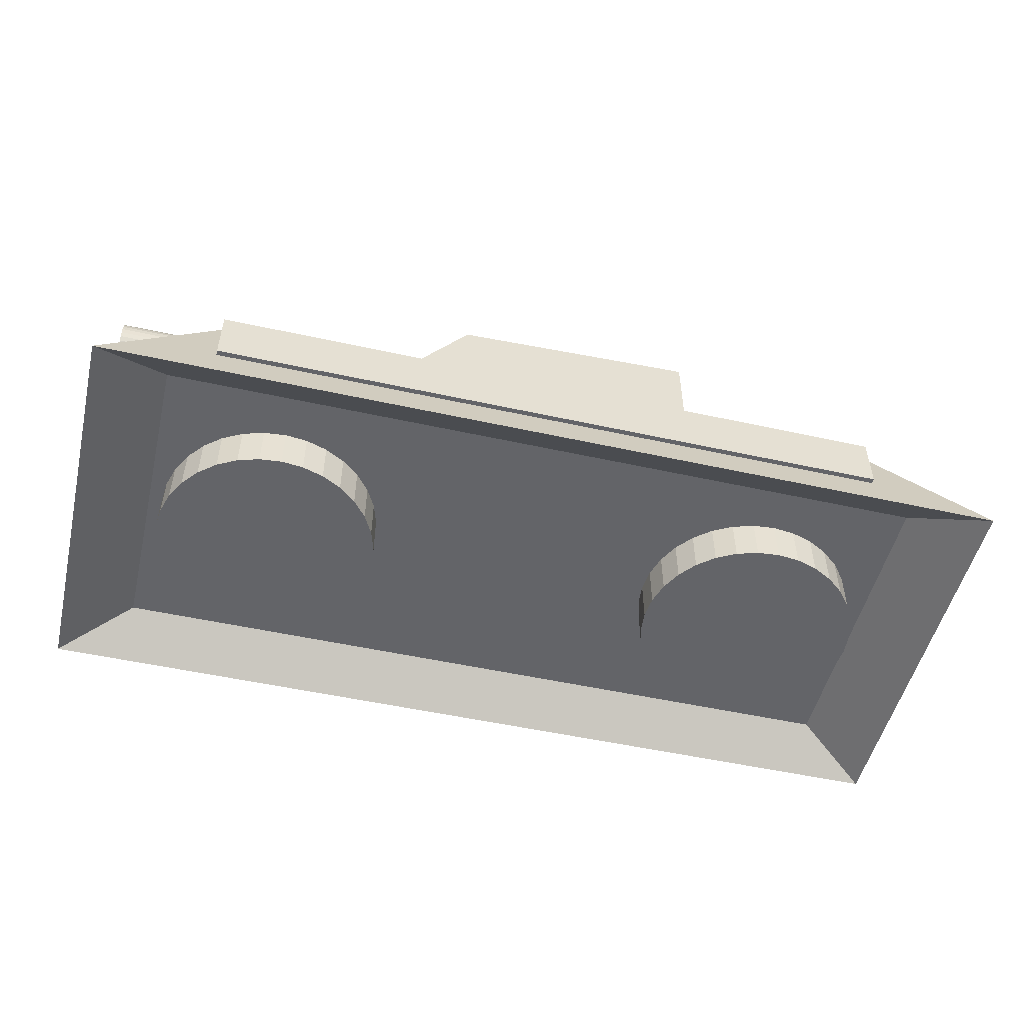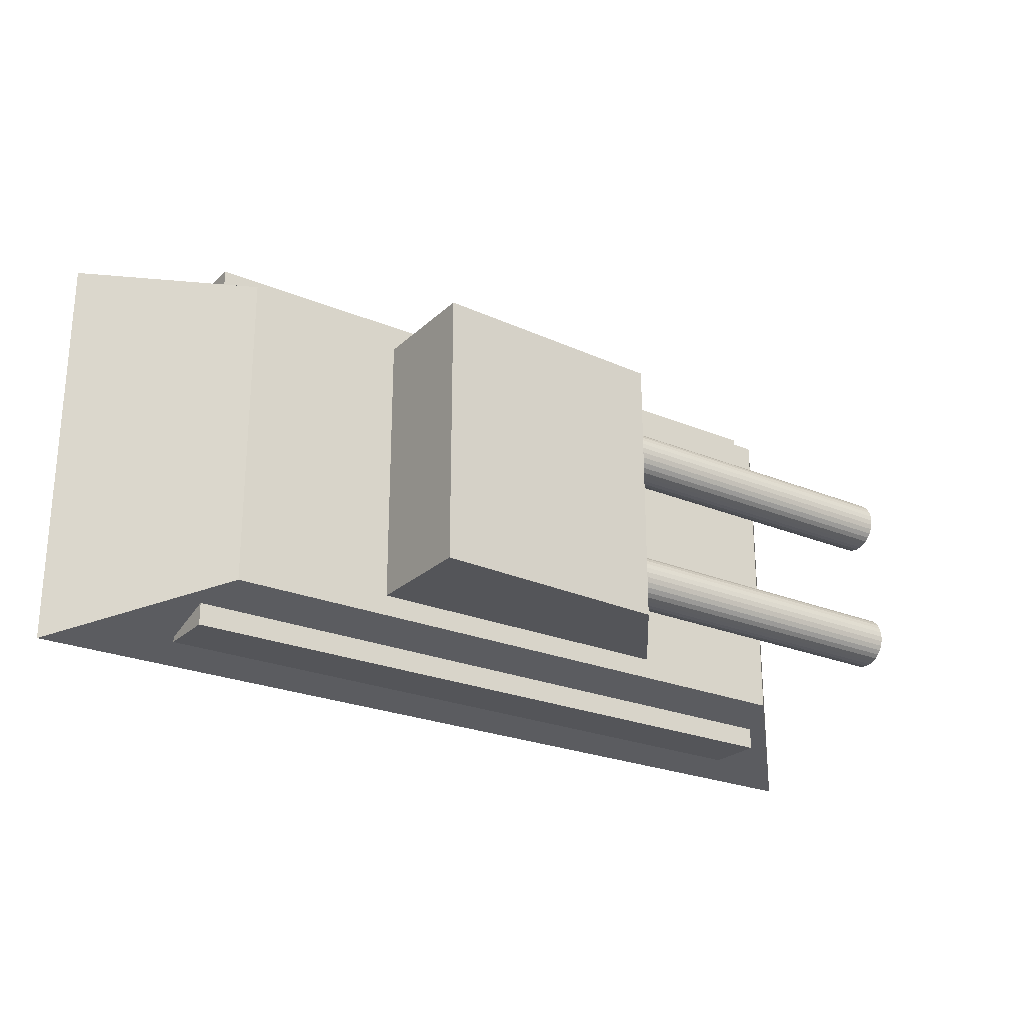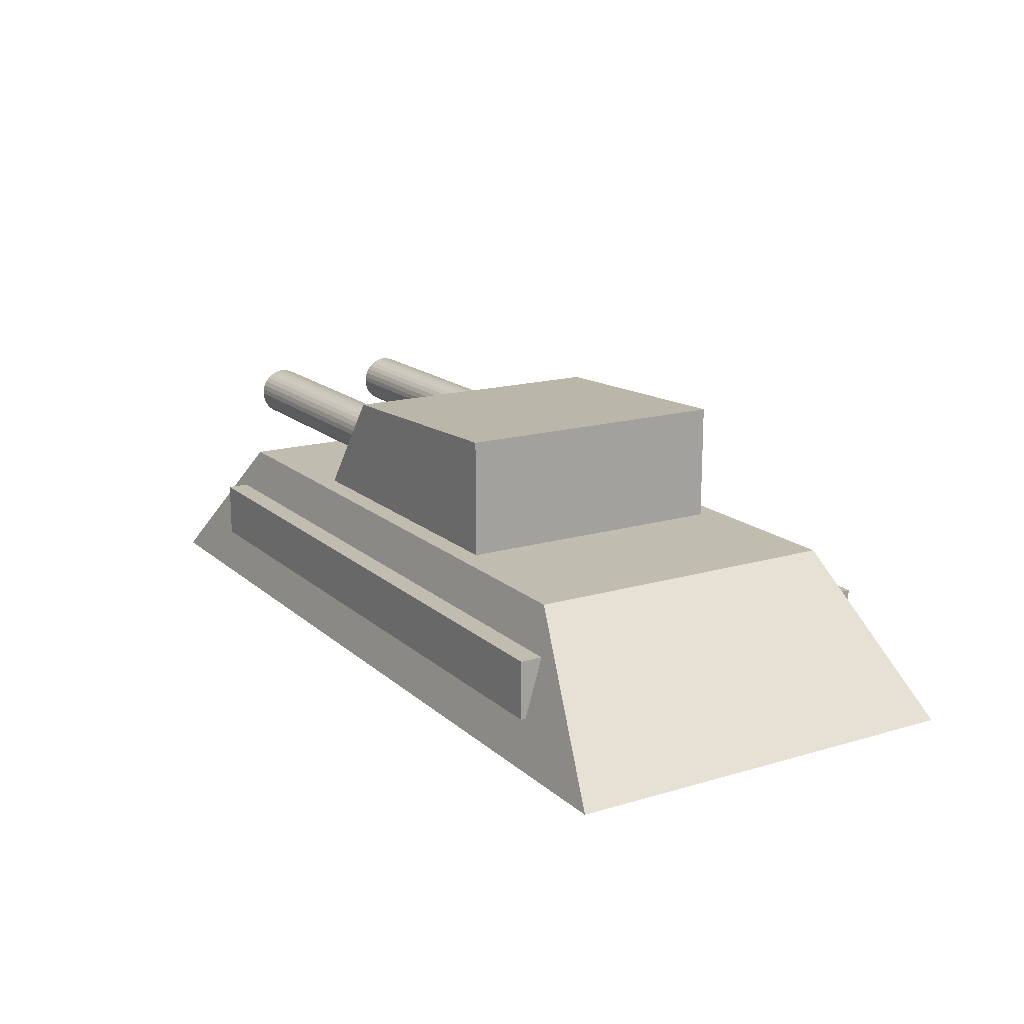
<metadata>
{"format":"obj","ext":"obj","renderer":"f3d","projection":"perspective","resolution":1024,"background":"white","views":[{"elev":-51.3,"azim":-13.5,"up":"+Y"},{"elev":-24.6,"azim":145.7,"up":"+Z"},{"elev":16.5,"azim":59.0,"up":"+Y"}]}
</metadata>
<code>
o Cilindro.012
v -0.6322 0.7072 -0.07121
v -0.09491 0.7072 -0.06423
v -0.6322 0.7133 -0.07181
v -0.09491 0.7147 -0.06496
v -0.6322 0.7192 -0.07359
v -0.09491 0.7219 -0.06714
v -0.6322 0.7246 -0.07648
v -0.09491 0.7285 -0.07068
v -0.6322 0.7294 -0.08038
v -0.09491 0.7343 -0.07544
v -0.6322 0.7333 -0.08512
v -0.09491 0.7391 -0.08125
v -0.6322 0.7362 -0.09054
v -0.09491 0.7426 -0.08787
v -0.6322 0.7379 -0.09641
v -0.09491 0.7448 -0.09505
v -0.6322 0.7385 -0.1025
v -0.09491 0.7455 -0.1025
v -0.6322 0.7379 -0.1086
v -0.09491 0.7448 -0.11
v -0.6322 0.7362 -0.1145
v -0.09491 0.7426 -0.1172
v -0.6322 0.7333 -0.1199
v -0.09491 0.7391 -0.1238
v -0.6322 0.7294 -0.1247
v -0.09491 0.7343 -0.1296
v -0.6322 0.7246 -0.1286
v -0.09491 0.7285 -0.1344
v -0.6322 0.7192 -0.1314
v -0.09491 0.7219 -0.1379
v -0.6322 0.7133 -0.1332
v -0.09491 0.7147 -0.1401
v -0.6322 0.7072 -0.1338
v -0.09491 0.7072 -0.1408
v -0.6322 0.7011 -0.1332
v -0.09491 0.6998 -0.1401
v -0.6322 0.6953 -0.1314
v -0.09491 0.6926 -0.1379
v -0.6322 0.6898 -0.1286
v -0.09491 0.686 -0.1344
v -0.6322 0.6851 -0.1247
v -0.09491 0.6802 -0.1296
v -0.6322 0.6812 -0.1199
v -0.09491 0.6754 -0.1238
v -0.6322 0.6783 -0.1145
v -0.09491 0.6719 -0.1172
v -0.6322 0.6765 -0.1086
v -0.09491 0.6697 -0.11
v -0.6322 0.6759 -0.1025
v -0.09491 0.6689 -0.1025
v -0.6322 0.6765 -0.09641
v -0.09491 0.6697 -0.09505
v -0.6322 0.6783 -0.09054
v -0.09491 0.6719 -0.08787
v -0.6322 0.6812 -0.08512
v -0.09491 0.6754 -0.08125
v -0.6322 0.6851 -0.08038
v -0.09491 0.6802 -0.07544
v -0.6322 0.6898 -0.07648
v -0.09491 0.686 -0.07068
v -0.6322 0.6953 -0.07359
v -0.09491 0.6926 -0.06714
v -0.6322 0.7011 -0.07181
v -0.09491 0.6998 -0.06496
v -0.6322 0.7072 -0.06423
v -0.6322 0.7147 -0.06496
v -0.6322 0.7219 -0.06714
v -0.6322 0.7285 -0.07068
v -0.6322 0.7343 -0.07544
v -0.6322 0.7391 -0.08125
v -0.6322 0.7426 -0.08787
v -0.6322 0.7448 -0.09505
v -0.6322 0.7455 -0.1025
v -0.6322 0.7448 -0.11
v -0.6322 0.7426 -0.1172
v -0.6322 0.7391 -0.1238
v -0.6322 0.7343 -0.1296
v -0.6322 0.7285 -0.1344
v -0.6322 0.7219 -0.1379
v -0.6322 0.7147 -0.1401
v -0.6322 0.7072 -0.1408
v -0.6322 0.6998 -0.1401
v -0.6322 0.6926 -0.1379
v -0.6322 0.686 -0.1344
v -0.6322 0.6802 -0.1296
v -0.6322 0.6754 -0.1238
v -0.6322 0.6719 -0.1172
v -0.6322 0.6697 -0.11
v -0.6322 0.6689 -0.1025
v -0.6322 0.6697 -0.09505
v -0.6322 0.6719 -0.08787
v -0.6322 0.6754 -0.08125
v -0.6322 0.6802 -0.07544
v -0.6322 0.686 -0.07068
v -0.6322 0.6926 -0.06714
v -0.6322 0.6998 -0.06496
v -0.3351 0.7072 -0.07121
v -0.3351 0.7133 -0.07181
v -0.3351 0.7192 -0.07359
v -0.3351 0.7246 -0.07648
v -0.3351 0.7294 -0.08038
v -0.3351 0.7333 -0.08512
v -0.3351 0.7362 -0.09054
v -0.3351 0.7379 -0.09641
v -0.3351 0.7385 -0.1025
v -0.3351 0.7379 -0.1086
v -0.3351 0.7362 -0.1145
v -0.3351 0.7333 -0.1199
v -0.3351 0.7294 -0.1247
v -0.3351 0.7246 -0.1286
v -0.3351 0.7192 -0.1314
v -0.3351 0.7133 -0.1332
v -0.3351 0.7072 -0.1338
v -0.3351 0.7011 -0.1332
v -0.3351 0.6953 -0.1314
v -0.3351 0.6898 -0.1286
v -0.3351 0.6851 -0.1247
v -0.3351 0.6812 -0.1199
v -0.3351 0.6783 -0.1145
v -0.3351 0.6765 -0.1086
v -0.3351 0.6759 -0.1025
v -0.3351 0.6765 -0.09641
v -0.3351 0.6783 -0.09054
v -0.3351 0.6812 -0.08512
v -0.3351 0.6851 -0.08038
v -0.3351 0.6898 -0.07648
v -0.3351 0.6953 -0.07359
v -0.3351 0.7011 -0.07181
f 65 2 4 66
f 66 4 6 67
f 67 6 8 68
f 68 8 10 69
f 69 10 12 70
f 70 12 14 71
f 71 14 16 72
f 72 16 18 73
f 73 18 20 74
f 74 20 22 75
f 75 22 24 76
f 76 24 26 77
f 77 26 28 78
f 78 28 30 79
f 79 30 32 80
f 80 32 34 81
f 81 34 36 82
f 82 36 38 83
f 83 38 40 84
f 84 40 42 85
f 85 42 44 86
f 86 44 46 87
f 87 46 48 88
f 88 48 50 89
f 89 50 52 90
f 90 52 54 91
f 91 54 56 92
f 92 56 58 93
f 93 58 60 94
f 94 60 62 95
f 4 2 64 62 60 58 56 54 52 50 48 46 44 42 40 38 36 34 32 30 28 26 24 22 20 18 16 14 12 10 8 6
f 95 62 64 96
f 96 64 2 65
f 37 39 116 115
f 3 1 65 66
f 5 3 66 67
f 7 5 67 68
f 9 7 68 69
f 11 9 69 70
f 13 11 70 71
f 15 13 71 72
f 17 15 72 73
f 19 17 73 74
f 21 19 74 75
f 23 21 75 76
f 25 23 76 77
f 27 25 77 78
f 29 27 78 79
f 31 29 79 80
f 33 31 80 81
f 35 33 81 82
f 37 35 82 83
f 39 37 83 84
f 41 39 84 85
f 43 41 85 86
f 45 43 86 87
f 47 45 87 88
f 49 47 88 89
f 51 49 89 90
f 53 51 90 91
f 55 53 91 92
f 57 55 92 93
f 59 57 93 94
f 61 59 94 95
f 63 61 95 96
f 1 63 96 65
f 97 98 99 100 101 102 103 104 105 106 107 108 109 110 111 112 113 114 115 116 117 118 119 120 121 122 123 124 125 126 127 128
f 11 13 103 102
f 39 41 117 116
f 13 15 104 103
f 41 43 118 117
f 15 17 105 104
f 43 45 119 118
f 17 19 106 105
f 45 47 120 119
f 19 21 107 106
f 47 49 121 120
f 21 23 108 107
f 49 51 122 121
f 23 25 109 108
f 51 53 123 122
f 25 27 110 109
f 53 55 124 123
f 27 29 111 110
f 1 3 98 97
f 55 57 125 124
f 29 31 112 111
f 3 5 99 98
f 57 59 126 125
f 31 33 113 112
f 5 7 100 99
f 59 61 127 126
f 33 35 114 113
f 7 9 101 100
f 61 63 128 127
f 35 37 115 114
f 9 11 102 101
f 63 1 97 128
o Cubo.017
v -0.2314 0.6424 0.1957
v -0.115 0.7957 0.1957
v -0.2314 0.6424 -0.1957
v -0.115 0.7957 -0.1957
v 0.2314 0.6424 0.1957
v 0.2314 0.8108 0.1957
v 0.2314 0.6424 -0.1957
v 0.2314 0.8108 -0.1957
f 129 130 132 131
f 131 132 136 135
f 135 136 134 133
f 133 134 130 129
f 131 135 133 129
f 136 132 130 134
o Cilindro.013_Cilindro.014
v -0.6322 0.7072 0.1338
v -0.09491 0.7072 0.1408
v -0.6322 0.7133 0.1332
v -0.09491 0.7147 0.1401
v -0.6322 0.7192 0.1314
v -0.09491 0.7219 0.1379
v -0.6322 0.7246 0.1286
v -0.09491 0.7285 0.1344
v -0.6322 0.7294 0.1247
v -0.09491 0.7343 0.1296
v -0.6322 0.7333 0.1199
v -0.09491 0.7391 0.1238
v -0.6322 0.7362 0.1145
v -0.09491 0.7426 0.1172
v -0.6322 0.7379 0.1086
v -0.09491 0.7448 0.11
v -0.6322 0.7385 0.1025
v -0.09491 0.7455 0.1025
v -0.6322 0.7379 0.09641
v -0.09491 0.7448 0.09505
v -0.6322 0.7362 0.09054
v -0.09491 0.7426 0.08786
v -0.6322 0.7333 0.08512
v -0.09491 0.7391 0.08125
v -0.6322 0.7294 0.08038
v -0.09491 0.7343 0.07544
v -0.6322 0.7246 0.07648
v -0.09491 0.7285 0.07068
v -0.6322 0.7192 0.07359
v -0.09491 0.7219 0.06714
v -0.6322 0.7133 0.07181
v -0.09491 0.7147 0.06496
v -0.6322 0.7072 0.07121
v -0.09491 0.7072 0.06423
v -0.6322 0.7011 0.07181
v -0.09491 0.6998 0.06496
v -0.6322 0.6953 0.07359
v -0.09491 0.6926 0.06714
v -0.6322 0.6898 0.07648
v -0.09491 0.686 0.07068
v -0.6322 0.6851 0.08038
v -0.09491 0.6802 0.07544
v -0.6322 0.6812 0.08512
v -0.09491 0.6754 0.08125
v -0.6322 0.6783 0.09054
v -0.09491 0.6719 0.08786
v -0.6322 0.6765 0.09641
v -0.09491 0.6697 0.09505
v -0.6322 0.6759 0.1025
v -0.09491 0.6689 0.1025
v -0.6322 0.6765 0.1086
v -0.09491 0.6697 0.11
v -0.6322 0.6783 0.1145
v -0.09491 0.6719 0.1172
v -0.6322 0.6812 0.1199
v -0.09491 0.6754 0.1238
v -0.6322 0.6851 0.1247
v -0.09491 0.6802 0.1296
v -0.6322 0.6898 0.1286
v -0.09491 0.686 0.1344
v -0.6322 0.6953 0.1314
v -0.09491 0.6926 0.1379
v -0.6322 0.7011 0.1332
v -0.09491 0.6998 0.1401
v -0.6322 0.7072 0.1408
v -0.6322 0.7147 0.1401
v -0.6322 0.7219 0.1379
v -0.6322 0.7285 0.1344
v -0.6322 0.7343 0.1296
v -0.6322 0.7391 0.1238
v -0.6322 0.7426 0.1172
v -0.6322 0.7448 0.11
v -0.6322 0.7455 0.1025
v -0.6322 0.7448 0.09505
v -0.6322 0.7426 0.08786
v -0.6322 0.7391 0.08125
v -0.6322 0.7343 0.07544
v -0.6322 0.7285 0.07068
v -0.6322 0.7219 0.06714
v -0.6322 0.7147 0.06496
v -0.6322 0.7072 0.06423
v -0.6322 0.6998 0.06496
v -0.6322 0.6926 0.06714
v -0.6322 0.686 0.07068
v -0.6322 0.6802 0.07544
v -0.6322 0.6754 0.08125
v -0.6322 0.6719 0.08786
v -0.6322 0.6697 0.09505
v -0.6322 0.6689 0.1025
v -0.6322 0.6697 0.11
v -0.6322 0.6719 0.1172
v -0.6322 0.6754 0.1238
v -0.6322 0.6802 0.1296
v -0.6322 0.686 0.1344
v -0.6322 0.6926 0.1379
v -0.6322 0.6998 0.1401
v -0.3351 0.7072 0.1338
v -0.3351 0.7133 0.1332
v -0.3351 0.7192 0.1314
v -0.3351 0.7246 0.1286
v -0.3351 0.7294 0.1247
v -0.3351 0.7333 0.1199
v -0.3351 0.7362 0.1145
v -0.3351 0.7379 0.1086
v -0.3351 0.7385 0.1025
v -0.3351 0.7379 0.09641
v -0.3351 0.7362 0.09054
v -0.3351 0.7333 0.08512
v -0.3351 0.7294 0.08038
v -0.3351 0.7246 0.07648
v -0.3351 0.7192 0.07359
v -0.3351 0.7133 0.07181
v -0.3351 0.7072 0.07121
v -0.3351 0.7011 0.07181
v -0.3351 0.6953 0.07359
v -0.3351 0.6898 0.07648
v -0.3351 0.6851 0.08038
v -0.3351 0.6812 0.08512
v -0.3351 0.6783 0.09054
v -0.3351 0.6765 0.09641
v -0.3351 0.6759 0.1025
v -0.3351 0.6765 0.1086
v -0.3351 0.6783 0.1145
v -0.3351 0.6812 0.1199
v -0.3351 0.6851 0.1247
v -0.3351 0.6898 0.1286
v -0.3351 0.6953 0.1314
v -0.3351 0.7011 0.1332
f 201 138 140 202
f 202 140 142 203
f 203 142 144 204
f 204 144 146 205
f 205 146 148 206
f 206 148 150 207
f 207 150 152 208
f 208 152 154 209
f 209 154 156 210
f 210 156 158 211
f 211 158 160 212
f 212 160 162 213
f 213 162 164 214
f 214 164 166 215
f 215 166 168 216
f 216 168 170 217
f 217 170 172 218
f 218 172 174 219
f 219 174 176 220
f 220 176 178 221
f 221 178 180 222
f 222 180 182 223
f 223 182 184 224
f 224 184 186 225
f 225 186 188 226
f 226 188 190 227
f 227 190 192 228
f 228 192 194 229
f 229 194 196 230
f 230 196 198 231
f 140 138 200 198 196 194 192 190 188 186 184 182 180 178 176 174 172 170 168 166 164 162 160 158 156 154 152 150 148 146 144 142
f 231 198 200 232
f 232 200 138 201
f 173 175 252 251
f 139 137 201 202
f 141 139 202 203
f 143 141 203 204
f 145 143 204 205
f 147 145 205 206
f 149 147 206 207
f 151 149 207 208
f 153 151 208 209
f 155 153 209 210
f 157 155 210 211
f 159 157 211 212
f 161 159 212 213
f 163 161 213 214
f 165 163 214 215
f 167 165 215 216
f 169 167 216 217
f 171 169 217 218
f 173 171 218 219
f 175 173 219 220
f 177 175 220 221
f 179 177 221 222
f 181 179 222 223
f 183 181 223 224
f 185 183 224 225
f 187 185 225 226
f 189 187 226 227
f 191 189 227 228
f 193 191 228 229
f 195 193 229 230
f 197 195 230 231
f 199 197 231 232
f 137 199 232 201
f 233 234 235 236 237 238 239 240 241 242 243 244 245 246 247 248 249 250 251 252 253 254 255 256 257 258 259 260 261 262 263 264
f 147 149 239 238
f 175 177 253 252
f 149 151 240 239
f 177 179 254 253
f 151 153 241 240
f 179 181 255 254
f 153 155 242 241
f 181 183 256 255
f 155 157 243 242
f 183 185 257 256
f 157 159 244 243
f 185 187 258 257
f 159 161 245 244
f 187 189 259 258
f 161 163 246 245
f 189 191 260 259
f 163 165 247 246
f 137 139 234 233
f 191 193 261 260
f 165 167 248 247
f 139 141 235 234
f 193 195 262 261
f 167 169 249 248
f 141 143 236 235
f 195 197 263 262
f 169 171 250 249
f 143 145 237 236
f 197 199 264 263
f 171 173 251 250
f 145 147 238 237
f 199 137 233 264
o Cubo.018_Cubo.019
v -0.4581 0.6481 0.2249
v -0.544 0.4989 0.223
v -0.4581 0.6481 -0.2249
v -0.544 0.4989 -0.223
v 0.4581 0.6481 0.2249
v 0.5512 0.4989 0.223
v 0.4581 0.6481 -0.2249
v 0.5512 0.4989 -0.223
v -0.6437 0.4457 0.285
v -0.6437 0.4457 -0.285
v 0.651 0.4457 -0.285
v 0.651 0.4457 0.285
f 265 267 274 273
f 267 271 275 274
f 271 269 276 275
f 269 265 273 276
f 267 265 269 271
f 272 270 266 268
f 266 273 274 268
f 268 274 275 272
f 272 275 276 270
f 270 276 273 266
o Cilindro.014_Cilindro.015
v -0.3667 0.4365 -0.1584
v -0.3667 0.5029 -0.1584
v -0.3358 0.4365 -0.1553
v -0.3358 0.5029 -0.1553
v -0.3061 0.4365 -0.1463
v -0.3061 0.5029 -0.1463
v -0.2787 0.4365 -0.1317
v -0.2787 0.5029 -0.1317
v -0.2547 0.4365 -0.112
v -0.2547 0.5029 -0.112
v -0.235 0.4365 -0.088
v -0.235 0.5029 -0.088
v -0.2204 0.4365 -0.06061
v -0.2204 0.5029 -0.06061
v -0.2114 0.4365 -0.0309
v -0.2114 0.5029 -0.0309
v -0.2083 0.4365 0
v -0.2083 0.5029 0
v -0.2114 0.4365 0.0309
v -0.2114 0.5029 0.0309
v -0.2204 0.4365 0.06061
v -0.2204 0.5029 0.06061
v -0.235 0.4365 0.088
v -0.235 0.5029 0.088
v -0.2547 0.4365 0.112
v -0.2547 0.5029 0.112
v -0.2787 0.4365 0.1317
v -0.2787 0.5029 0.1317
v -0.3061 0.4365 0.1463
v -0.3061 0.5029 0.1463
v -0.3358 0.4365 0.1553
v -0.3358 0.5029 0.1553
v -0.3667 0.4365 0.1584
v -0.3667 0.5029 0.1584
v -0.3976 0.4365 0.1553
v -0.3976 0.5029 0.1553
v -0.4273 0.4365 0.1463
v -0.4273 0.5029 0.1463
v -0.4547 0.4365 0.1317
v -0.4547 0.5029 0.1317
v -0.4787 0.4365 0.112
v -0.4787 0.5029 0.112
v -0.4984 0.4365 0.088
v -0.4984 0.5029 0.088
v -0.513 0.4365 0.06061
v -0.513 0.5029 0.06061
v -0.5221 0.4365 0.0309
v -0.5221 0.5029 0.0309
v -0.5251 0.4365 -0
v -0.5251 0.5029 -0
v -0.5221 0.4365 -0.0309
v -0.5221 0.5029 -0.0309
v -0.513 0.4365 -0.06061
v -0.513 0.5029 -0.06061
v -0.4984 0.4365 -0.088
v -0.4984 0.5029 -0.088
v -0.4787 0.4365 -0.112
v -0.4787 0.5029 -0.112
v -0.4547 0.4365 -0.1317
v -0.4547 0.5029 -0.1317
v -0.4273 0.4365 -0.1463
v -0.4273 0.5029 -0.1463
v -0.3976 0.4365 -0.1553
v -0.3976 0.5029 -0.1553
f 277 278 280 279
f 279 280 282 281
f 281 282 284 283
f 283 284 286 285
f 285 286 288 287
f 287 288 290 289
f 289 290 292 291
f 291 292 294 293
f 293 294 296 295
f 295 296 298 297
f 297 298 300 299
f 299 300 302 301
f 301 302 304 303
f 303 304 306 305
f 305 306 308 307
f 307 308 310 309
f 309 310 312 311
f 311 312 314 313
f 313 314 316 315
f 315 316 318 317
f 317 318 320 319
f 319 320 322 321
f 321 322 324 323
f 323 324 326 325
f 325 326 328 327
f 327 328 330 329
f 329 330 332 331
f 331 332 334 333
f 333 334 336 335
f 335 336 338 337
f 280 278 340 338 336 334 332 330 328 326 324 322 320 318 316 314 312 310 308 306 304 302 300 298 296 294 292 290 288 286 284 282
f 337 338 340 339
f 339 340 278 277
f 277 279 281 283 285 287 289 291 293 295 297 299 301 303 305 307 309 311 313 315 317 319 321 323 325 327 329 331 333 335 337 339
o Cilindro.015_Cilindro.016
v 0.3667 0.4365 -0.1584
v 0.3667 0.5029 -0.1584
v 0.3976 0.4365 -0.1553
v 0.3976 0.5029 -0.1553
v 0.4273 0.4365 -0.1463
v 0.4273 0.5029 -0.1463
v 0.4547 0.4365 -0.1317
v 0.4547 0.5029 -0.1317
v 0.4787 0.4365 -0.112
v 0.4787 0.5029 -0.112
v 0.4984 0.4365 -0.088
v 0.4984 0.5029 -0.088
v 0.513 0.4365 -0.06061
v 0.513 0.5029 -0.06061
v 0.5221 0.4365 -0.0309
v 0.5221 0.5029 -0.0309
v 0.5251 0.4365 0
v 0.5251 0.5029 0
v 0.5221 0.4365 0.0309
v 0.5221 0.5029 0.0309
v 0.513 0.4365 0.06061
v 0.513 0.5029 0.06061
v 0.4984 0.4365 0.088
v 0.4984 0.5029 0.088
v 0.4787 0.4365 0.112
v 0.4787 0.5029 0.112
v 0.4547 0.4365 0.1317
v 0.4547 0.5029 0.1317
v 0.4273 0.4365 0.1463
v 0.4273 0.5029 0.1463
v 0.3976 0.4365 0.1553
v 0.3976 0.5029 0.1553
v 0.3667 0.4365 0.1584
v 0.3667 0.5029 0.1584
v 0.3358 0.4365 0.1553
v 0.3358 0.5029 0.1553
v 0.3061 0.4365 0.1463
v 0.3061 0.5029 0.1463
v 0.2787 0.4365 0.1317
v 0.2787 0.5029 0.1317
v 0.2547 0.4365 0.112
v 0.2547 0.5029 0.112
v 0.235 0.4365 0.088
v 0.235 0.5029 0.088
v 0.2204 0.4365 0.06061
v 0.2204 0.5029 0.06061
v 0.2114 0.4365 0.0309
v 0.2114 0.5029 0.0309
v 0.2083 0.4365 -0
v 0.2083 0.5029 -0
v 0.2114 0.4365 -0.0309
v 0.2114 0.5029 -0.0309
v 0.2204 0.4365 -0.06061
v 0.2204 0.5029 -0.06061
v 0.235 0.4365 -0.088
v 0.235 0.5029 -0.088
v 0.2547 0.4365 -0.112
v 0.2547 0.5029 -0.112
v 0.2787 0.4365 -0.1317
v 0.2787 0.5029 -0.1317
v 0.3061 0.4365 -0.1463
v 0.3061 0.5029 -0.1463
v 0.3358 0.4365 -0.1553
v 0.3358 0.5029 -0.1553
f 341 342 344 343
f 343 344 346 345
f 345 346 348 347
f 347 348 350 349
f 349 350 352 351
f 351 352 354 353
f 353 354 356 355
f 355 356 358 357
f 357 358 360 359
f 359 360 362 361
f 361 362 364 363
f 363 364 366 365
f 365 366 368 367
f 367 368 370 369
f 369 370 372 371
f 371 372 374 373
f 373 374 376 375
f 375 376 378 377
f 377 378 380 379
f 379 380 382 381
f 381 382 384 383
f 383 384 386 385
f 385 386 388 387
f 387 388 390 389
f 389 390 392 391
f 391 392 394 393
f 393 394 396 395
f 395 396 398 397
f 397 398 400 399
f 399 400 402 401
f 344 342 404 402 400 398 396 394 392 390 388 386 384 382 380 378 376 374 372 370 368 366 364 362 360 358 356 354 352 350 348 346
f 401 402 404 403
f 403 404 342 341
f 341 343 345 347 349 351 353 355 357 359 361 363 365 367 369 371 373 375 377 379 381 383 385 387 389 391 393 395 397 399 401 403
o Cubo.019_Cubo.020
v -0.482 0.507 0.2738
v -0.482 0.587 0.2738
v -0.482 0.507 -0.2738
v -0.482 0.587 -0.2738
v 0.482 0.507 0.2738
v 0.482 0.587 0.2738
v 0.482 0.507 -0.2738
v 0.482 0.587 -0.2738
f 405 406 408 407
f 407 408 412 411
f 411 412 410 409
f 409 410 406 405
f 407 411 409 405
f 412 408 406 410

</code>
